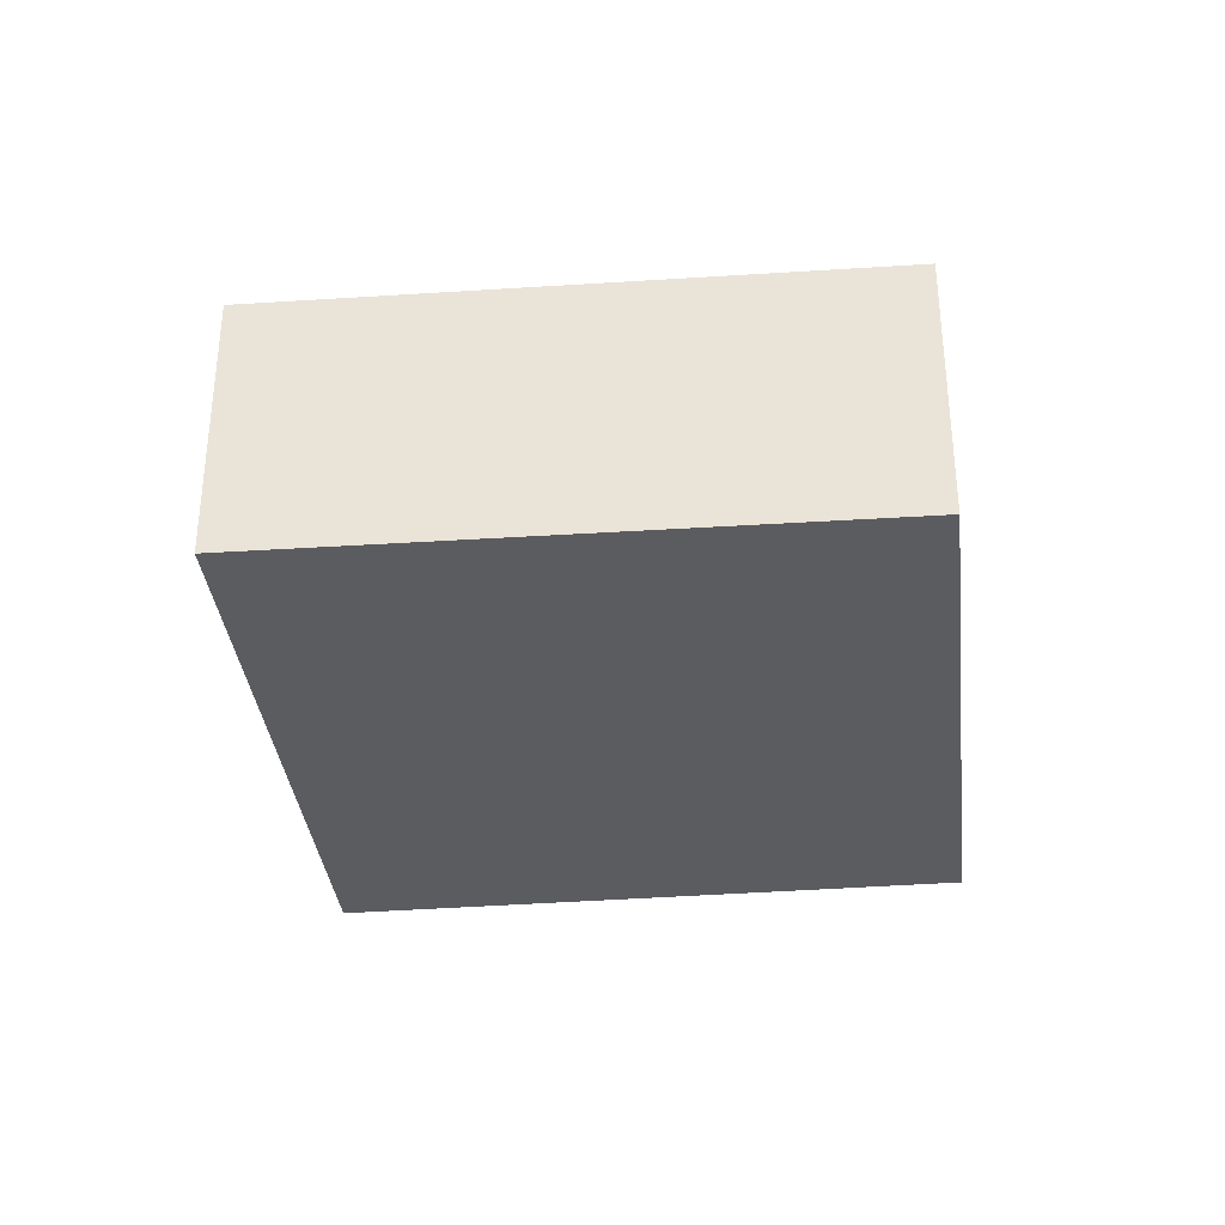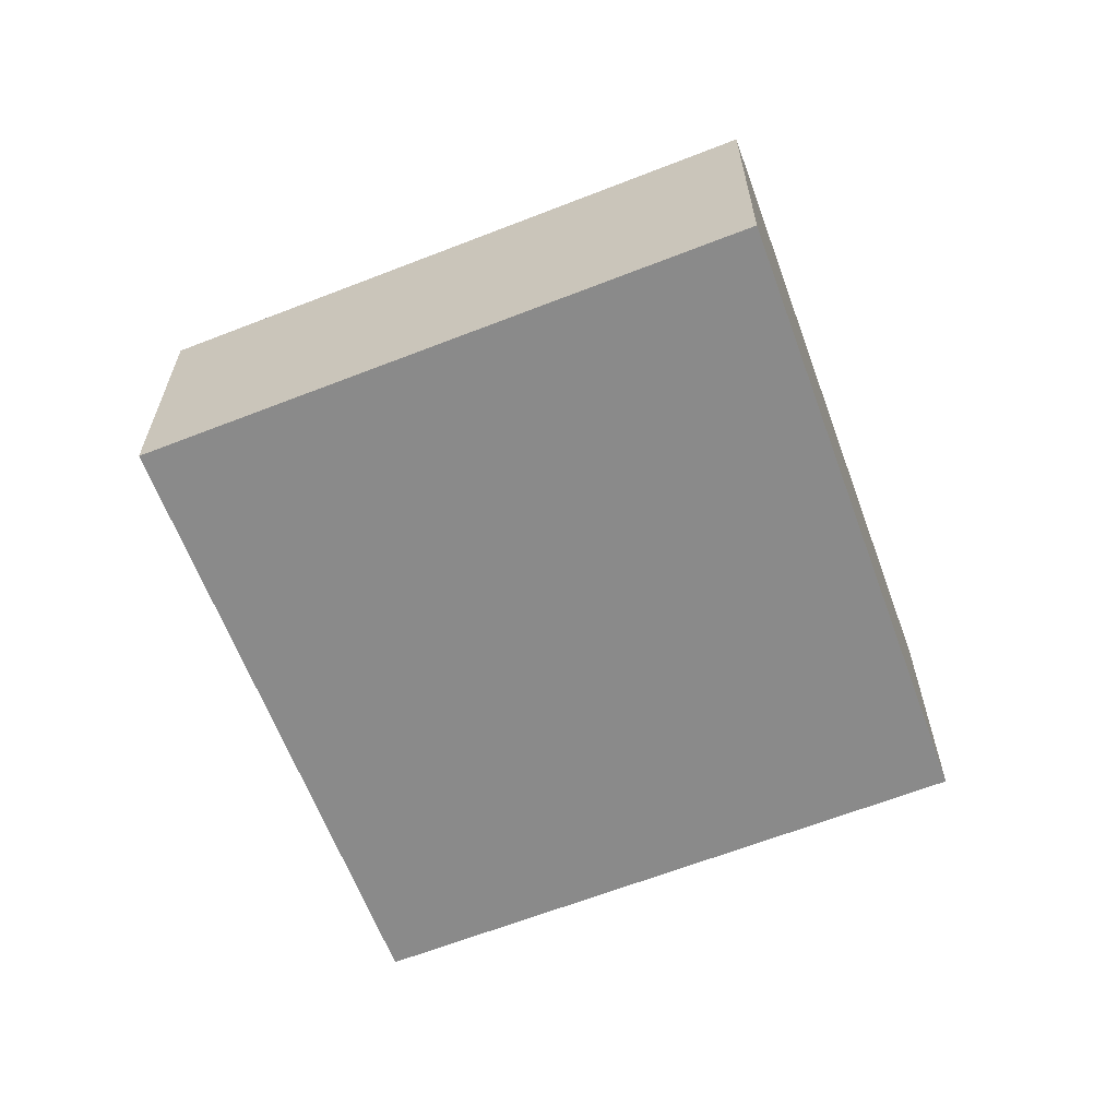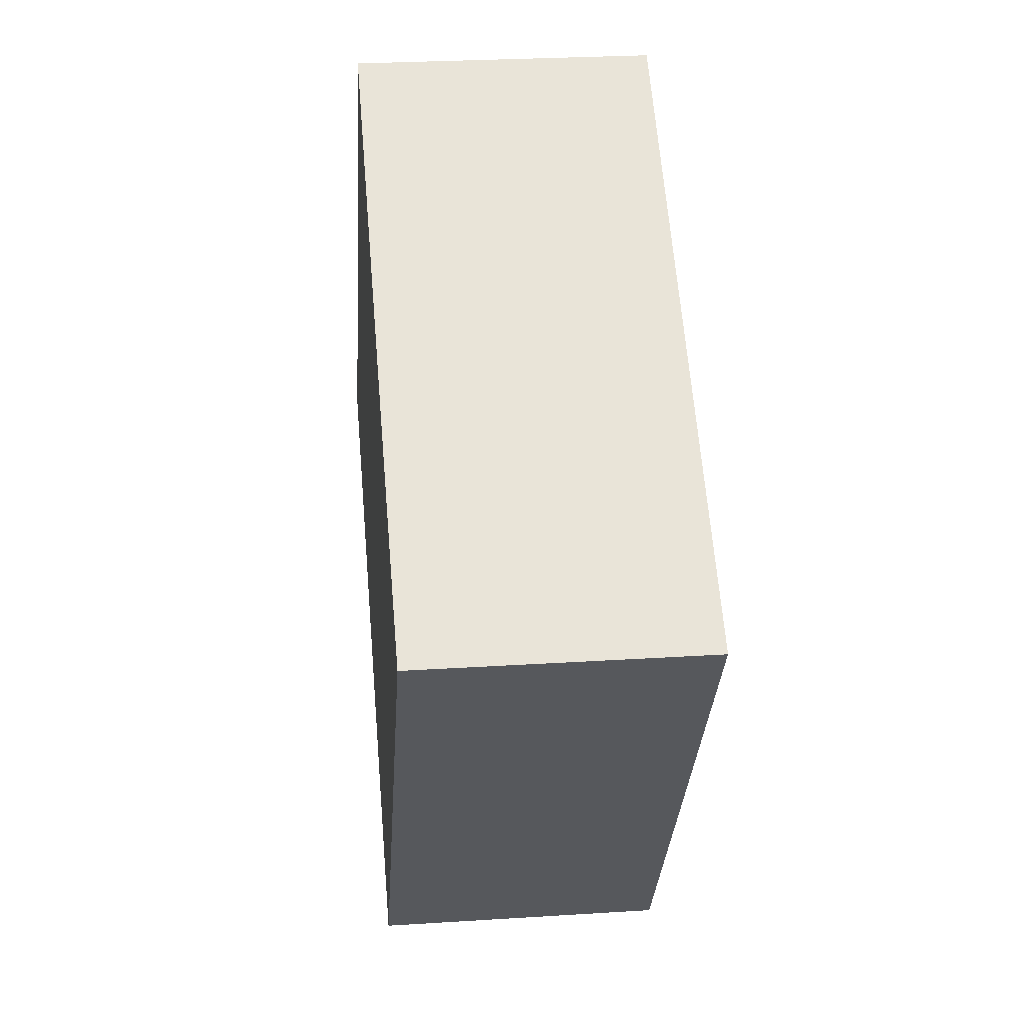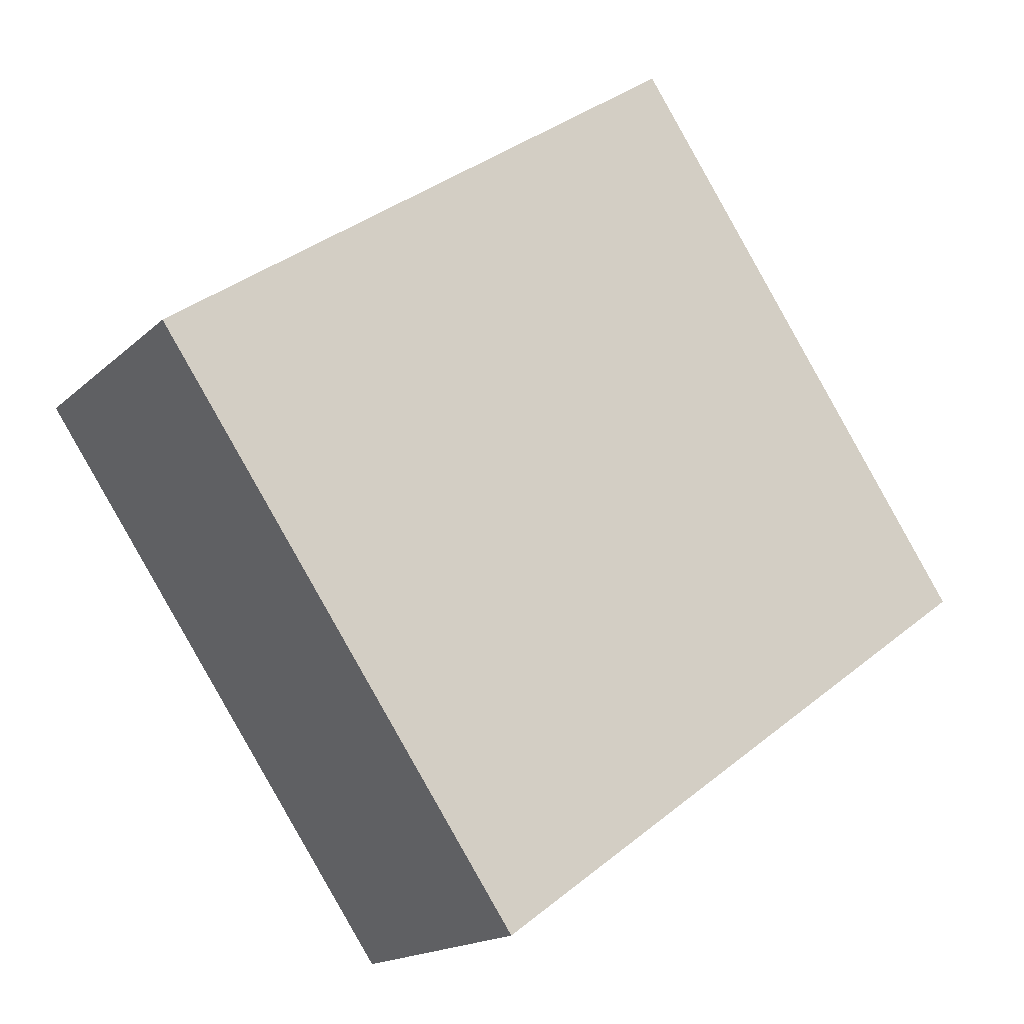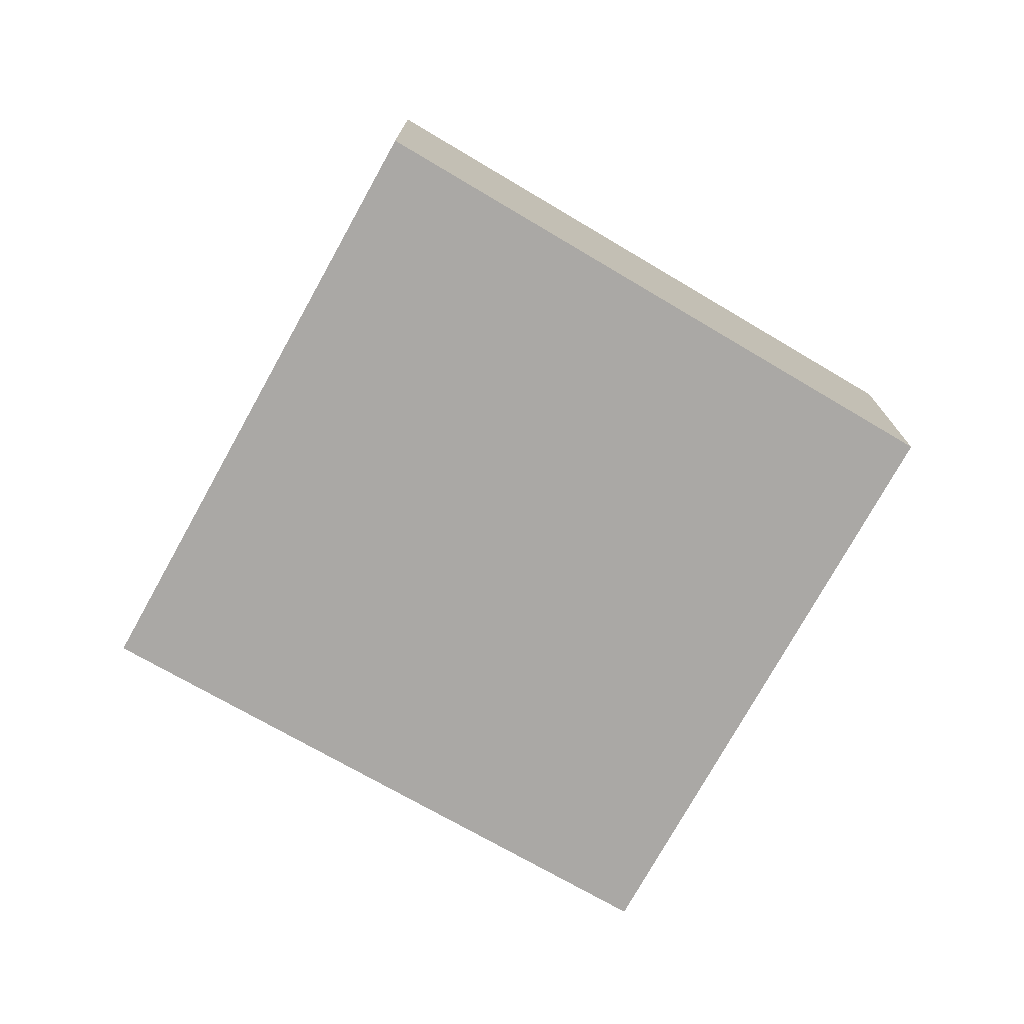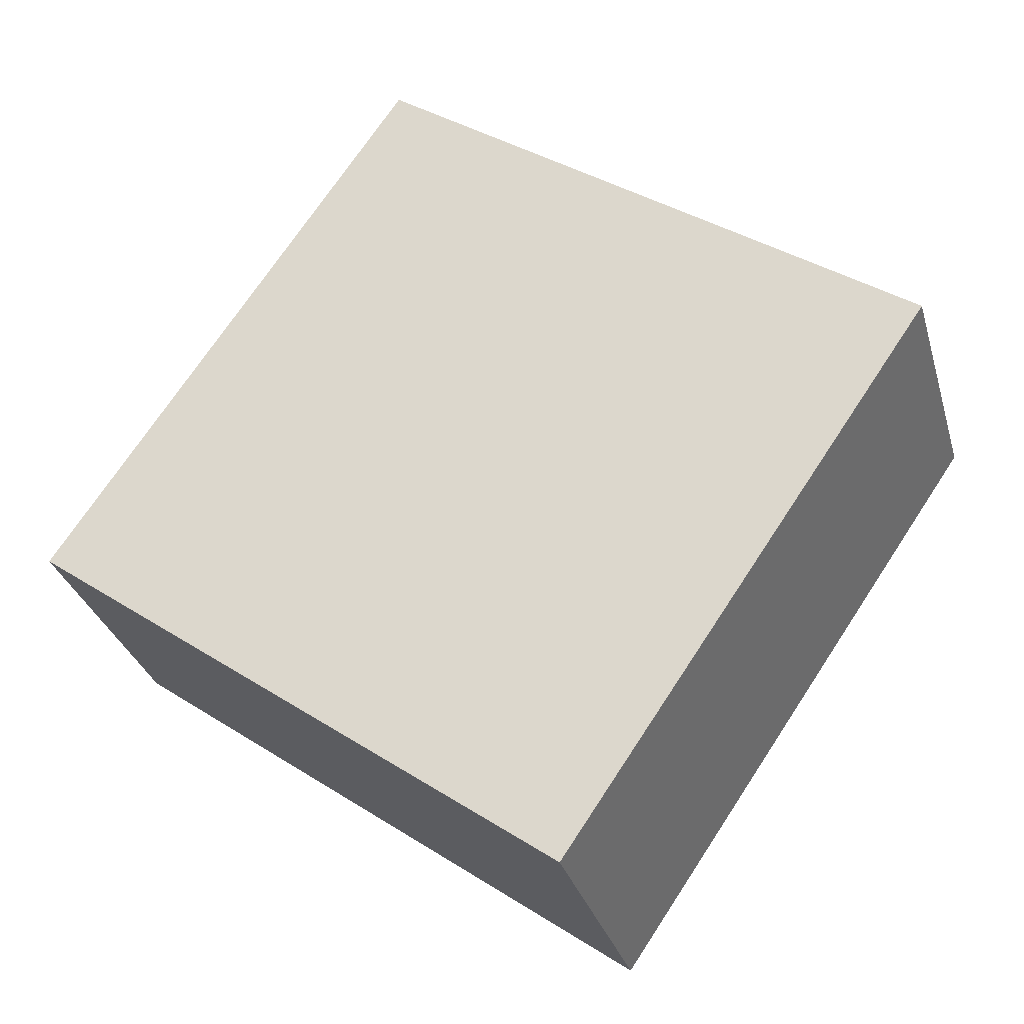
<metadata>
{"format":"obj","ext":"obj","renderer":"f3d","projection":"perspective","resolution":1024,"background":"white","views":[{"elev":-35.2,"azim":-139.2,"up":"+Y"},{"elev":-63.6,"azim":145.9,"up":"+Y"},{"elev":26.8,"azim":84.3,"up":"+Z"},{"elev":-16.5,"azim":150.3,"up":"+Z"},{"elev":-75.2,"azim":-174.7,"up":"+Y"},{"elev":-30.6,"azim":15.1,"up":"+Z"}]}
</metadata>
<code>
v  4.225 2.485 -3.061
v  7.784 2.485 1.312
v  4.607 2.485 -3.338
v  3.116 2.485 4.569
v  0 2.485 1.522e-16
v  4.607 2.044e-16 -3.338
v  0 0 0
v  4.225 1.874e-16 -3.061
v  3.116 -2.798e-16 4.569
v  7.784 -8.034e-17 1.312
g defaultobject
f 1 2 3
f 2 1 4
f 4 1 5
f 6 1 3
f 1 6 5
f 5 6 7
f 7 6 8
f 7 4 5
f 4 7 9
f 9 2 4
f 2 9 10
f 10 3 2
f 3 10 6
f 8 9 7
f 9 8 6
f 9 6 10

</code>
